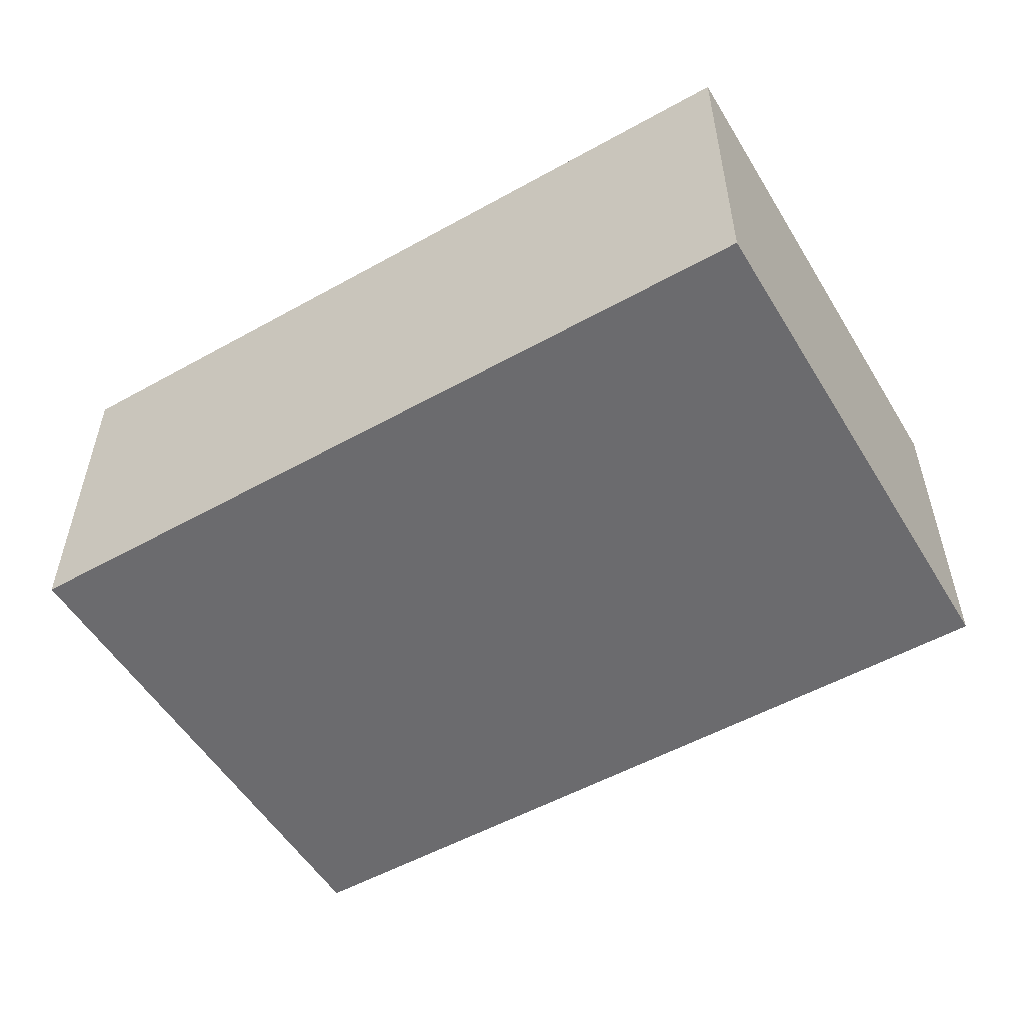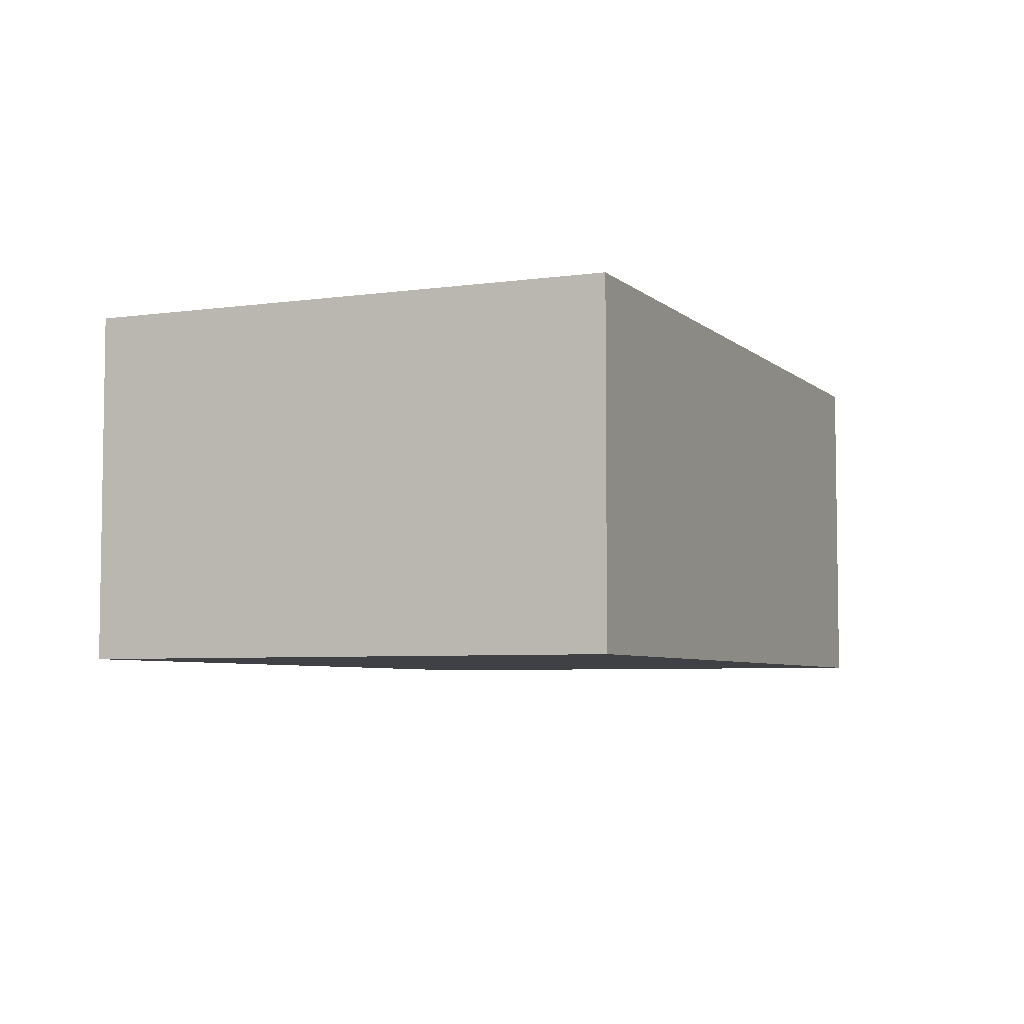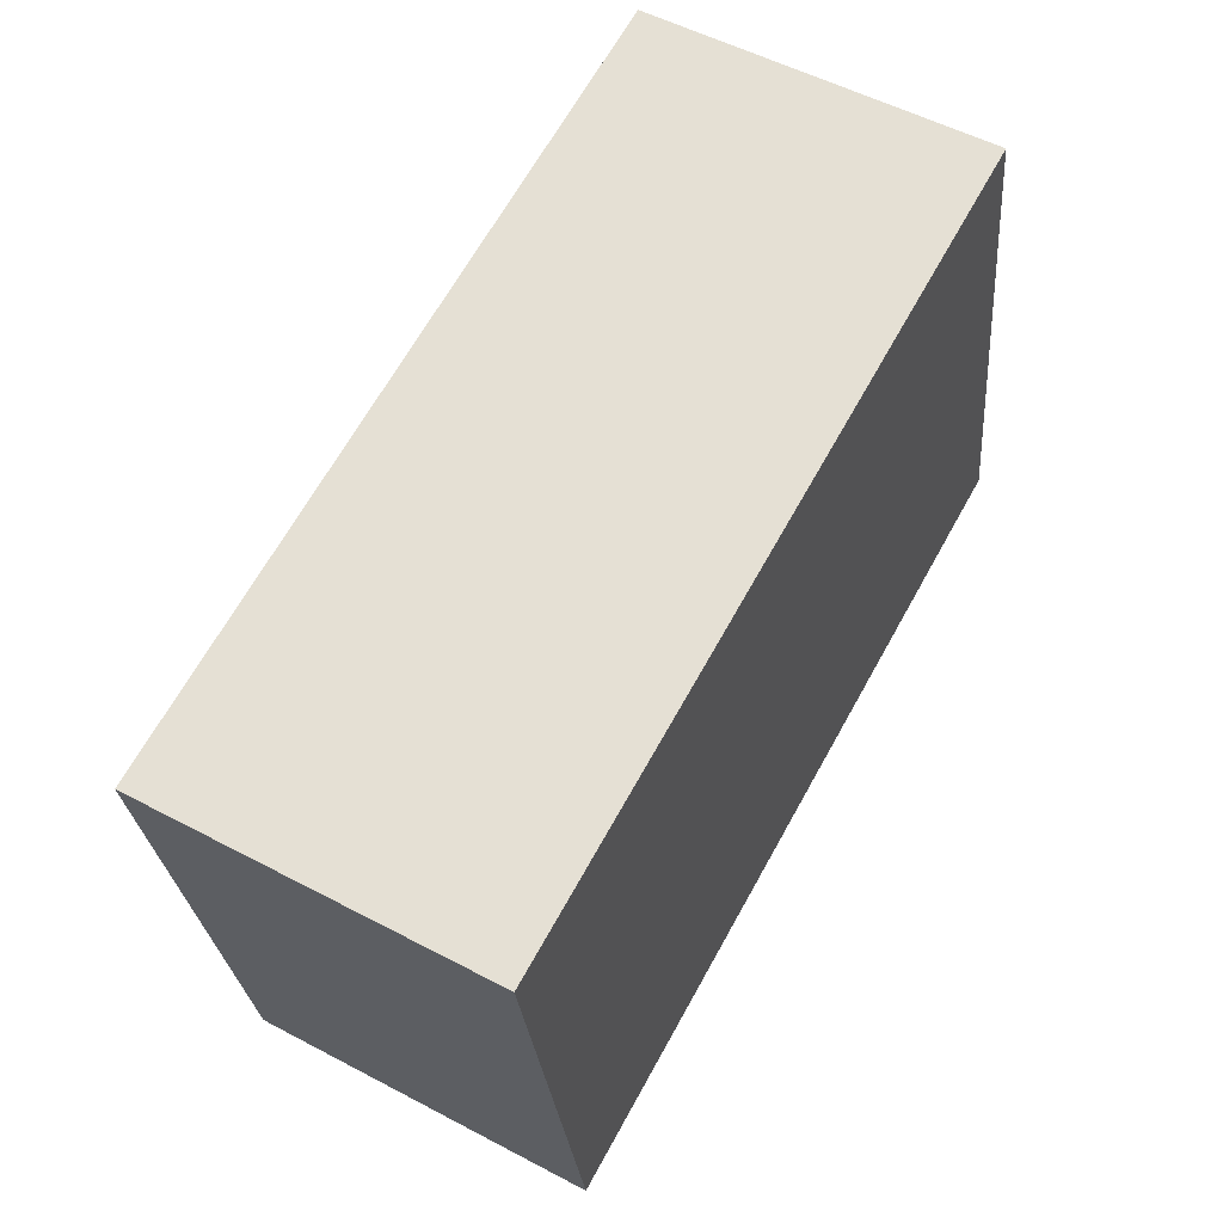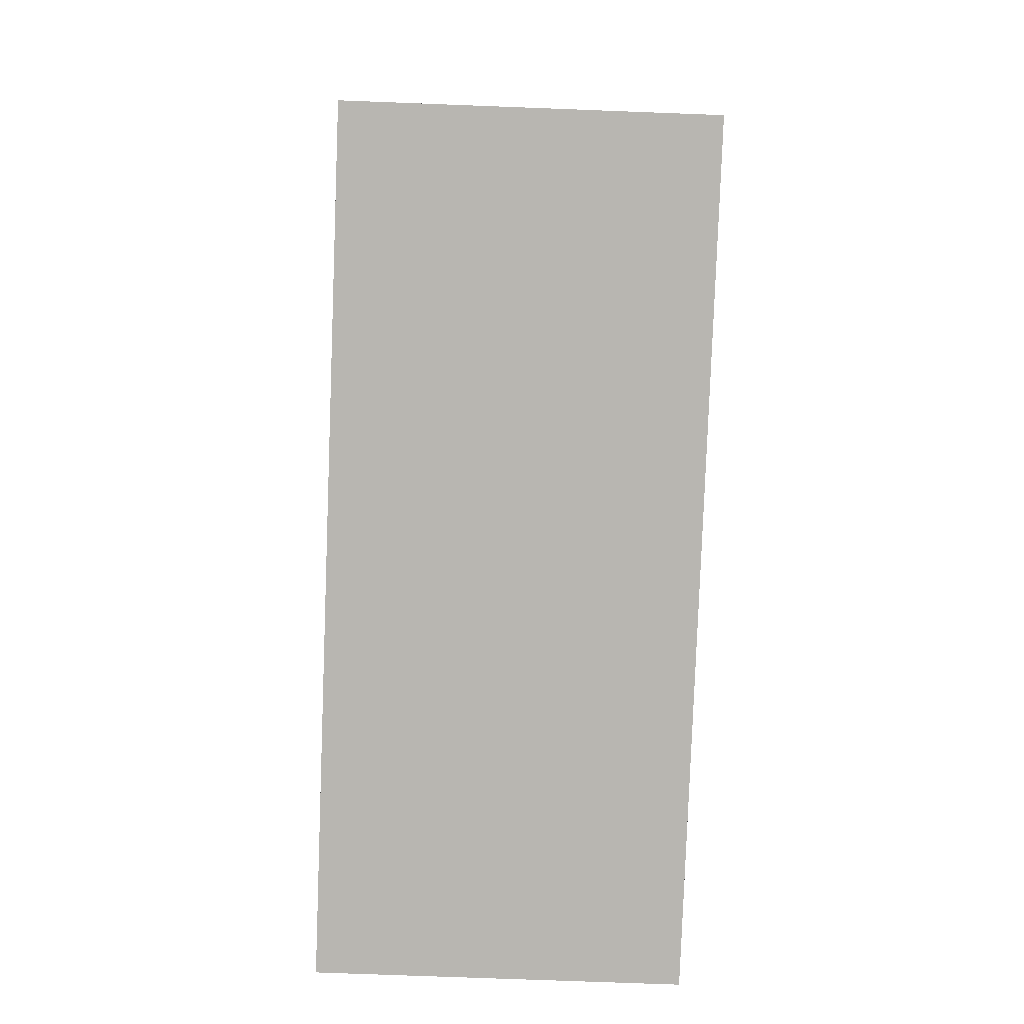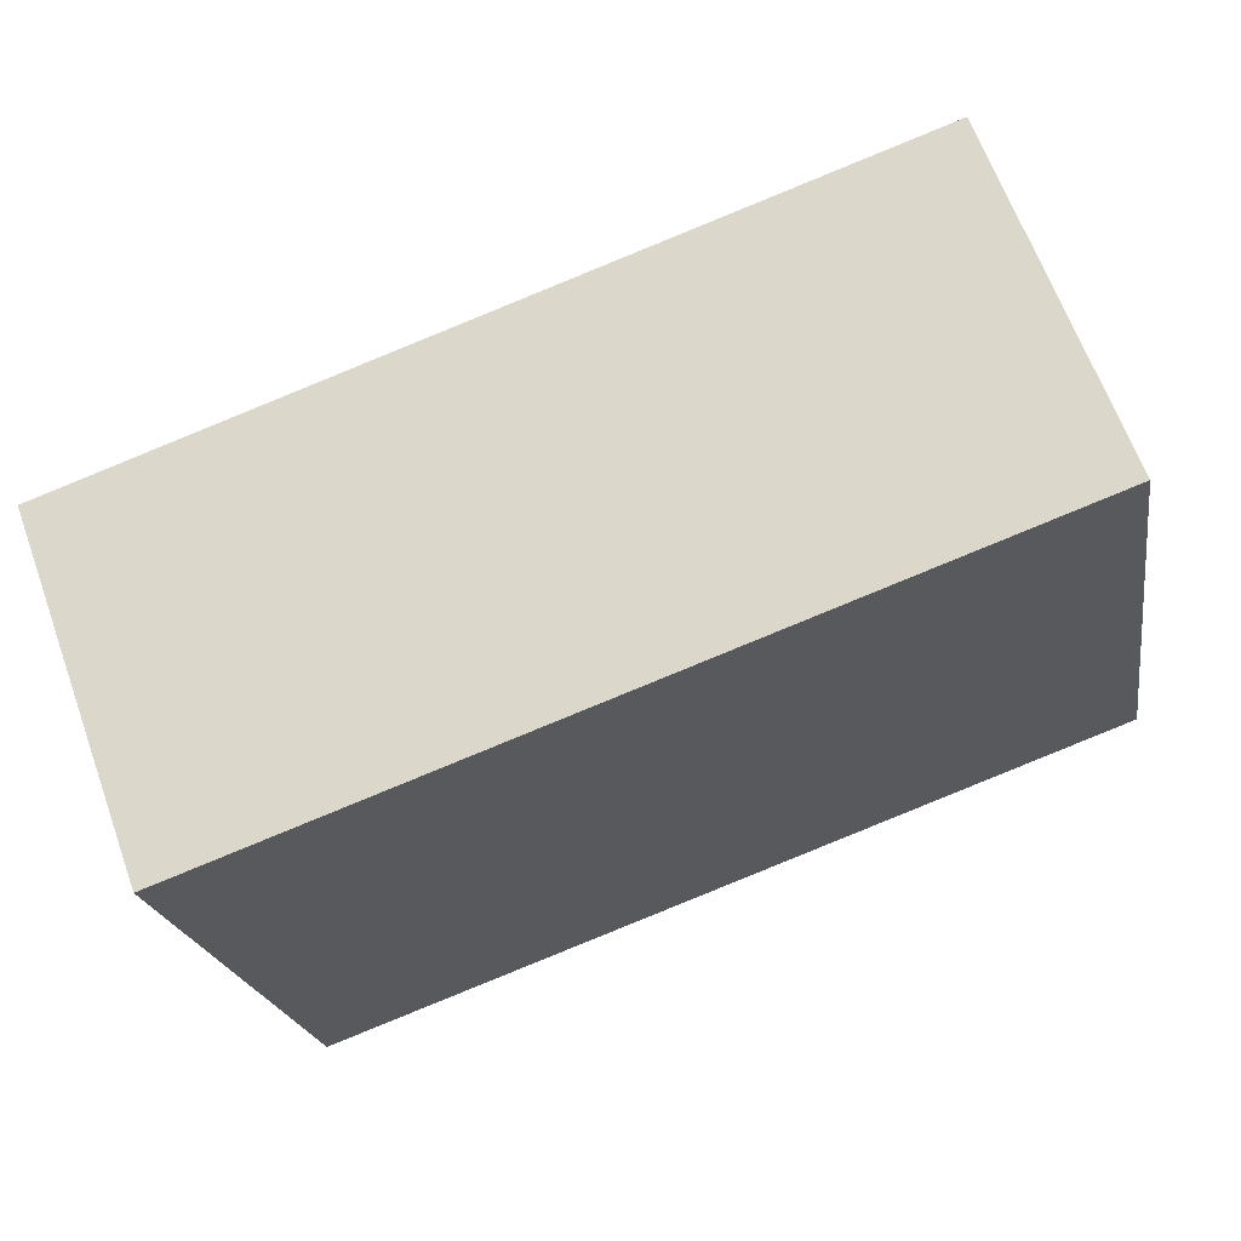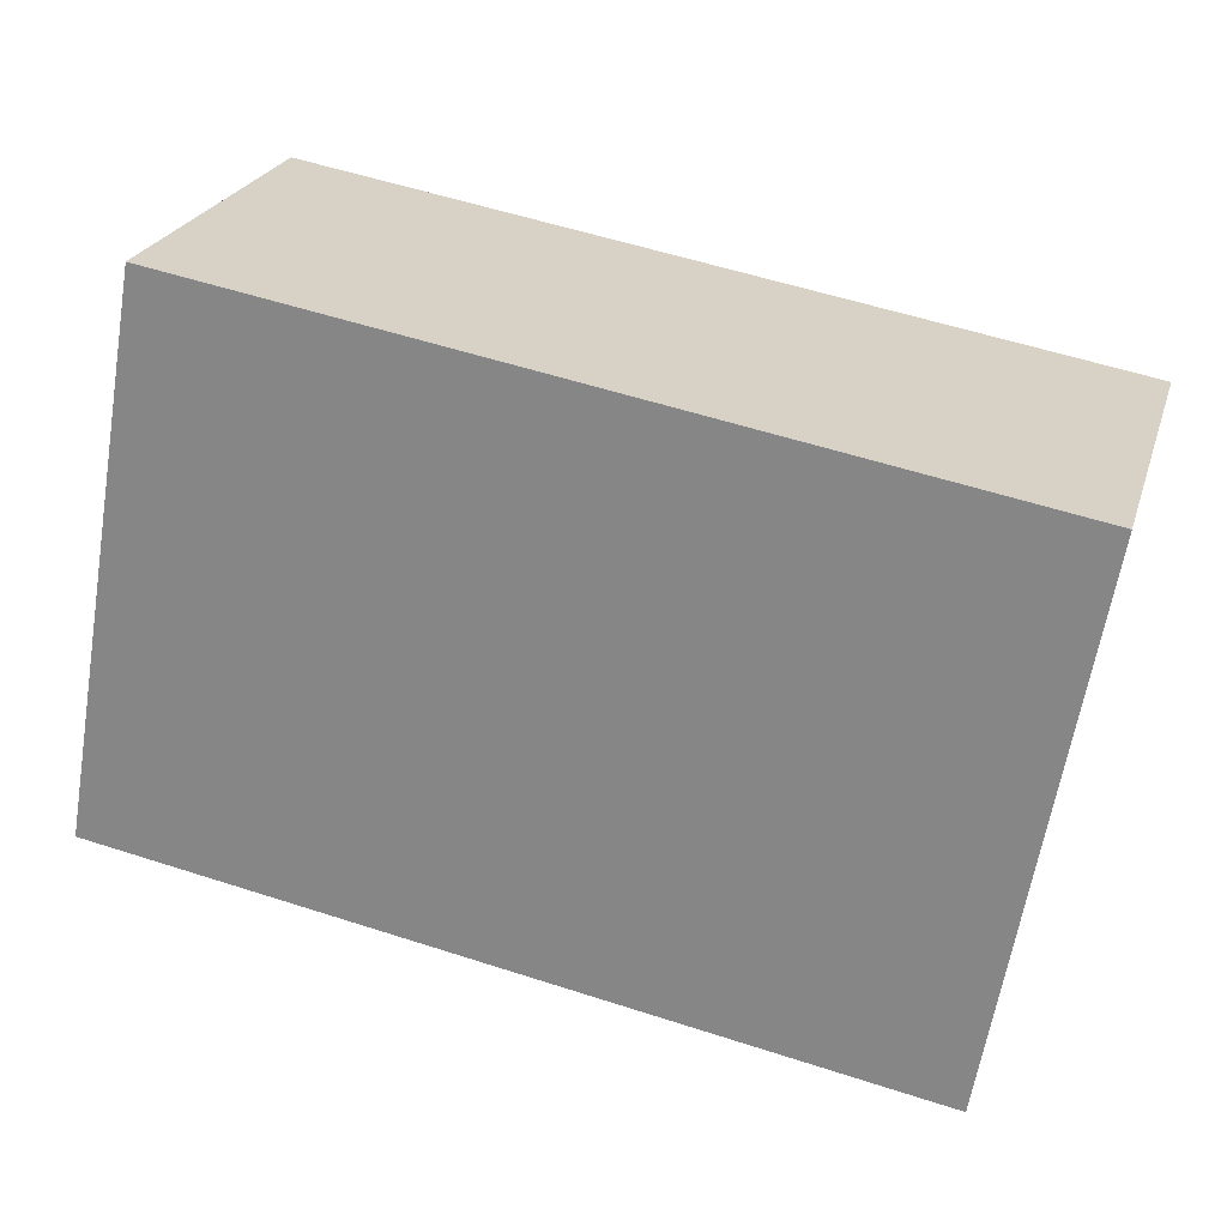
<metadata>
{"format":"obj","ext":"obj","renderer":"f3d","projection":"perspective","resolution":1024,"background":"white","views":[{"elev":-53.5,"azim":-139.3,"up":"+Y"},{"elev":-5.4,"azim":-56.3,"up":"+Y"},{"elev":54.1,"azim":119.3,"up":"+Z"},{"elev":-71.4,"azim":-92.2,"up":"+Z"},{"elev":65.2,"azim":160.1,"up":"+Z"},{"elev":24.2,"azim":15.8,"up":"+Z"}]}
</metadata>
<code>
v  0 1.4 8.573e-17
v  3.633 1.4 1.602
v  3.253 1.4 -0.57
v  0.38 1.4 2.171
v  3.253 3.49e-17 -0.57
v  0 0 0
v  0.38 -1.329e-16 2.171
v  3.633 -9.809e-17 1.602
g defaultobject
f 1 2 3
f 2 1 4
f 5 1 3
f 1 5 6
f 6 4 1
f 4 6 7
f 7 2 4
f 2 7 8
f 8 3 2
f 3 8 5
f 8 6 5
f 6 8 7

</code>
